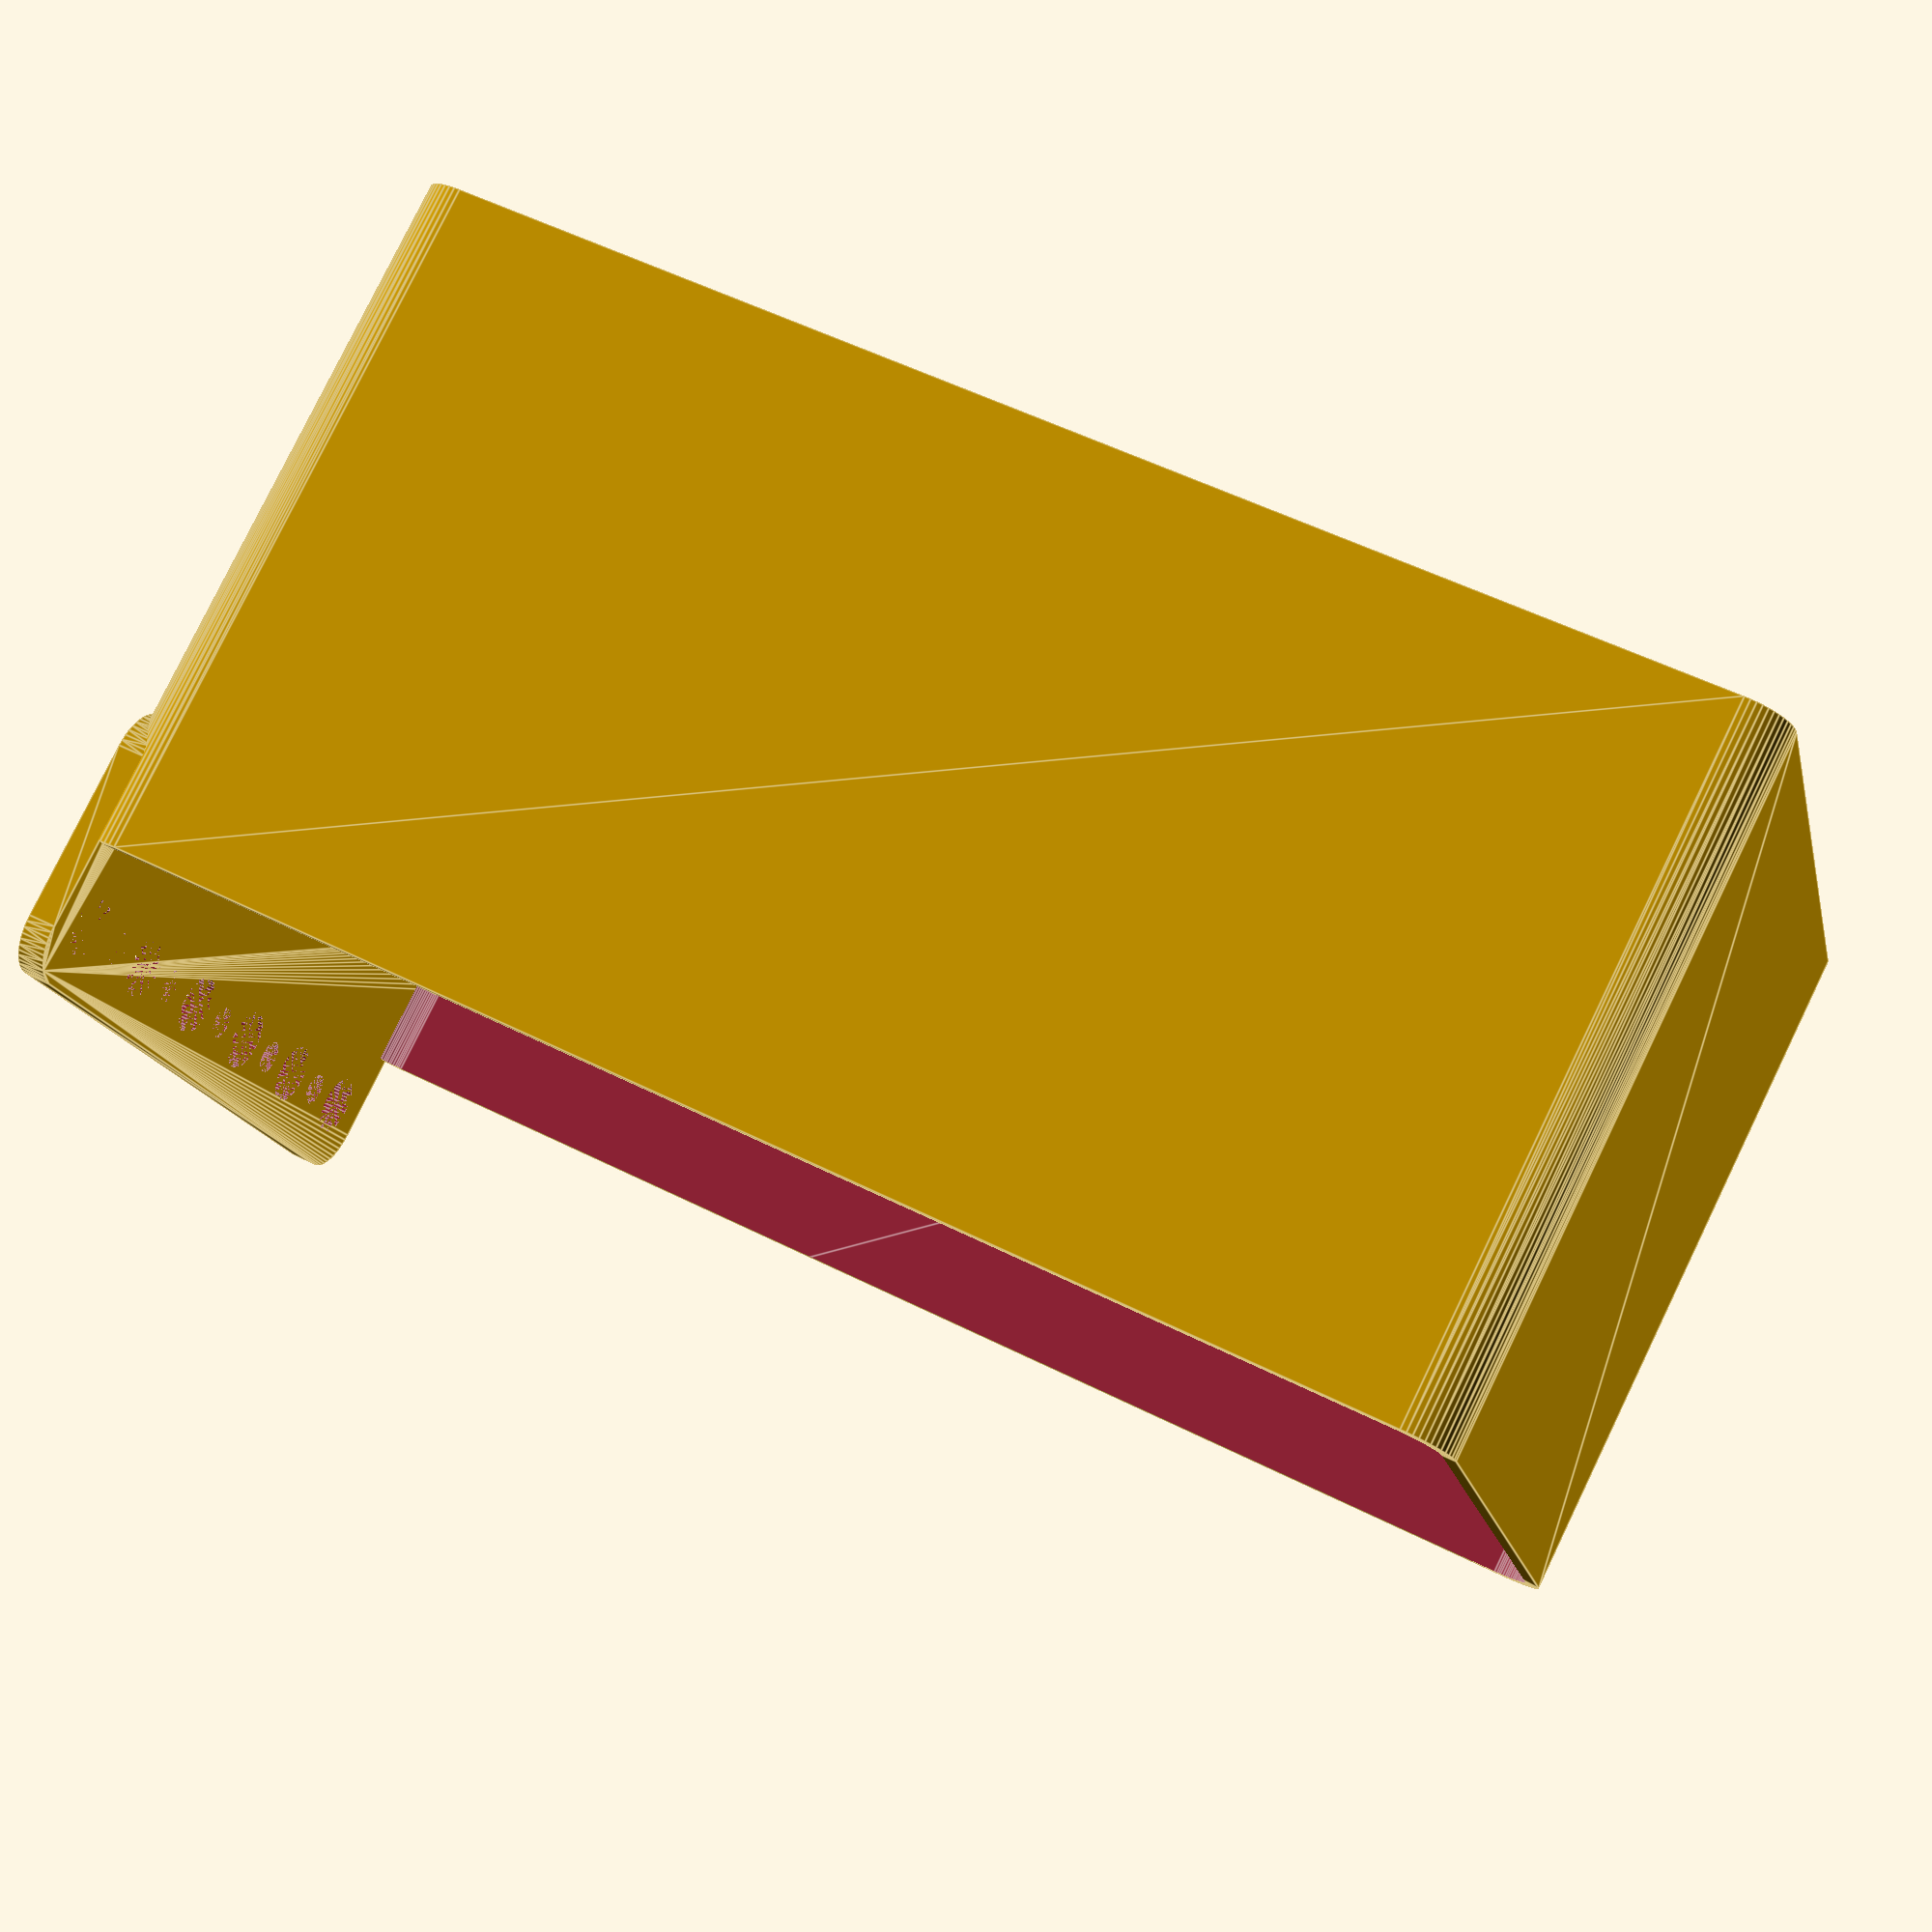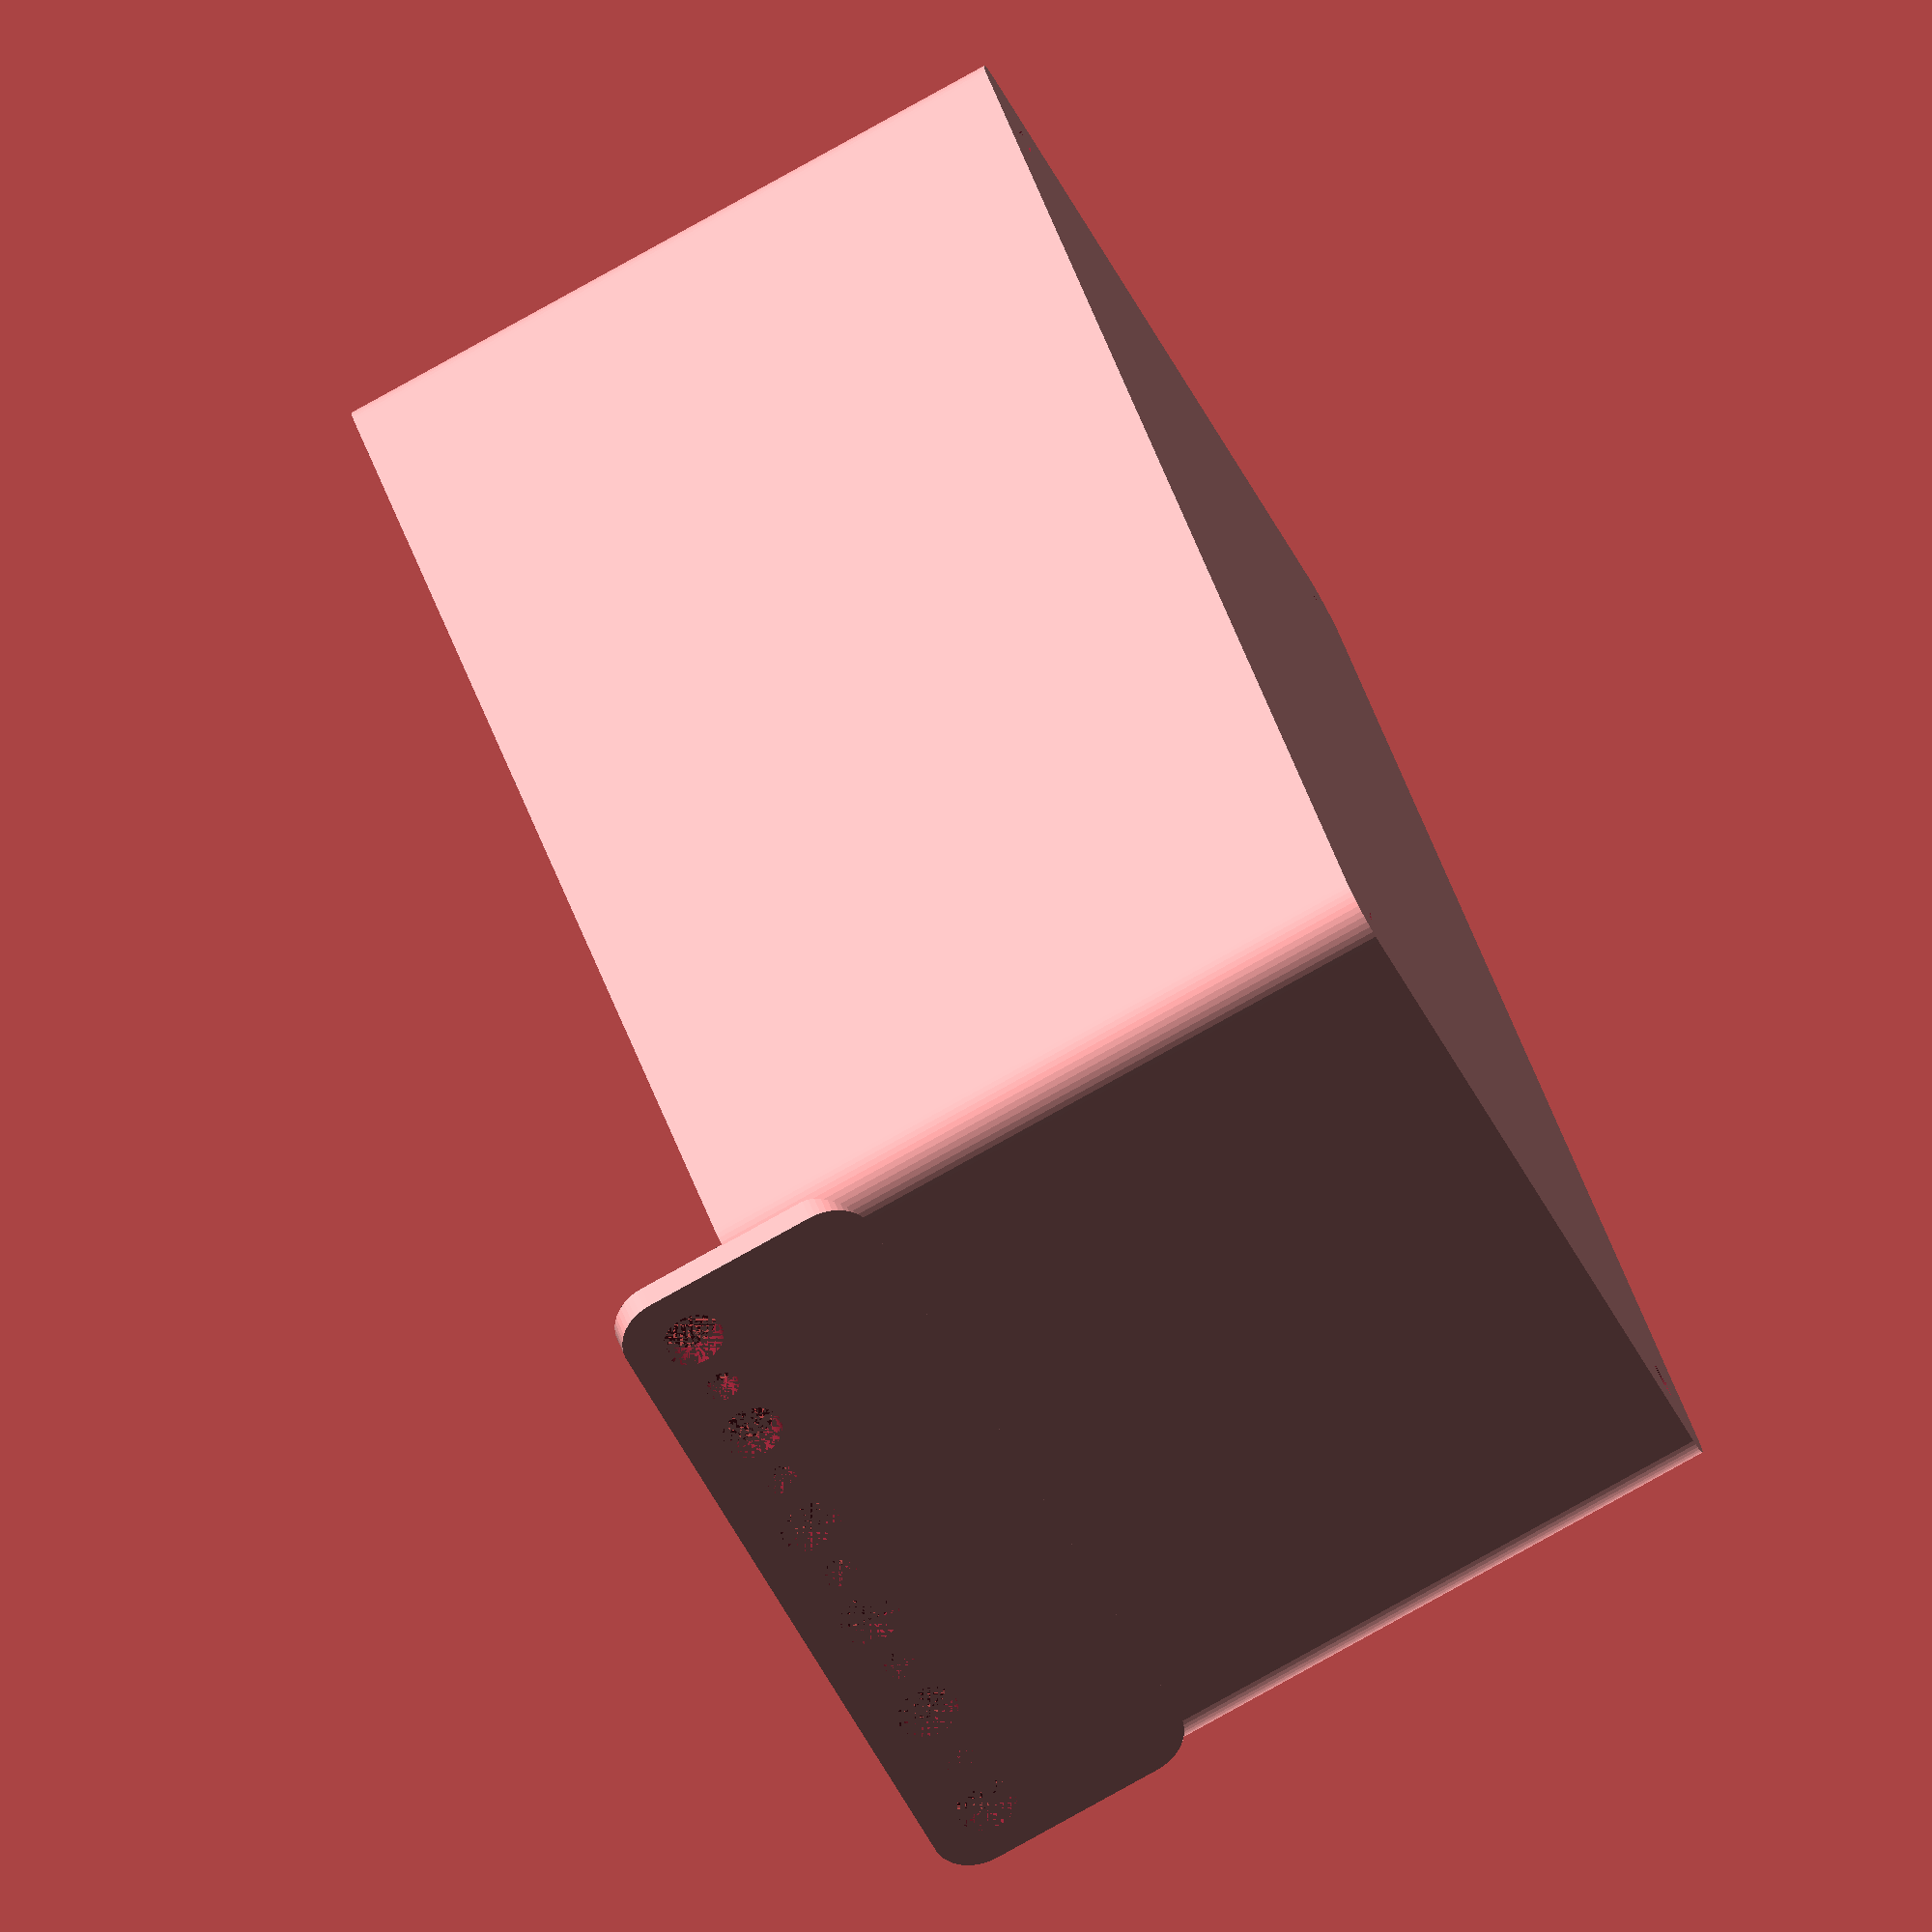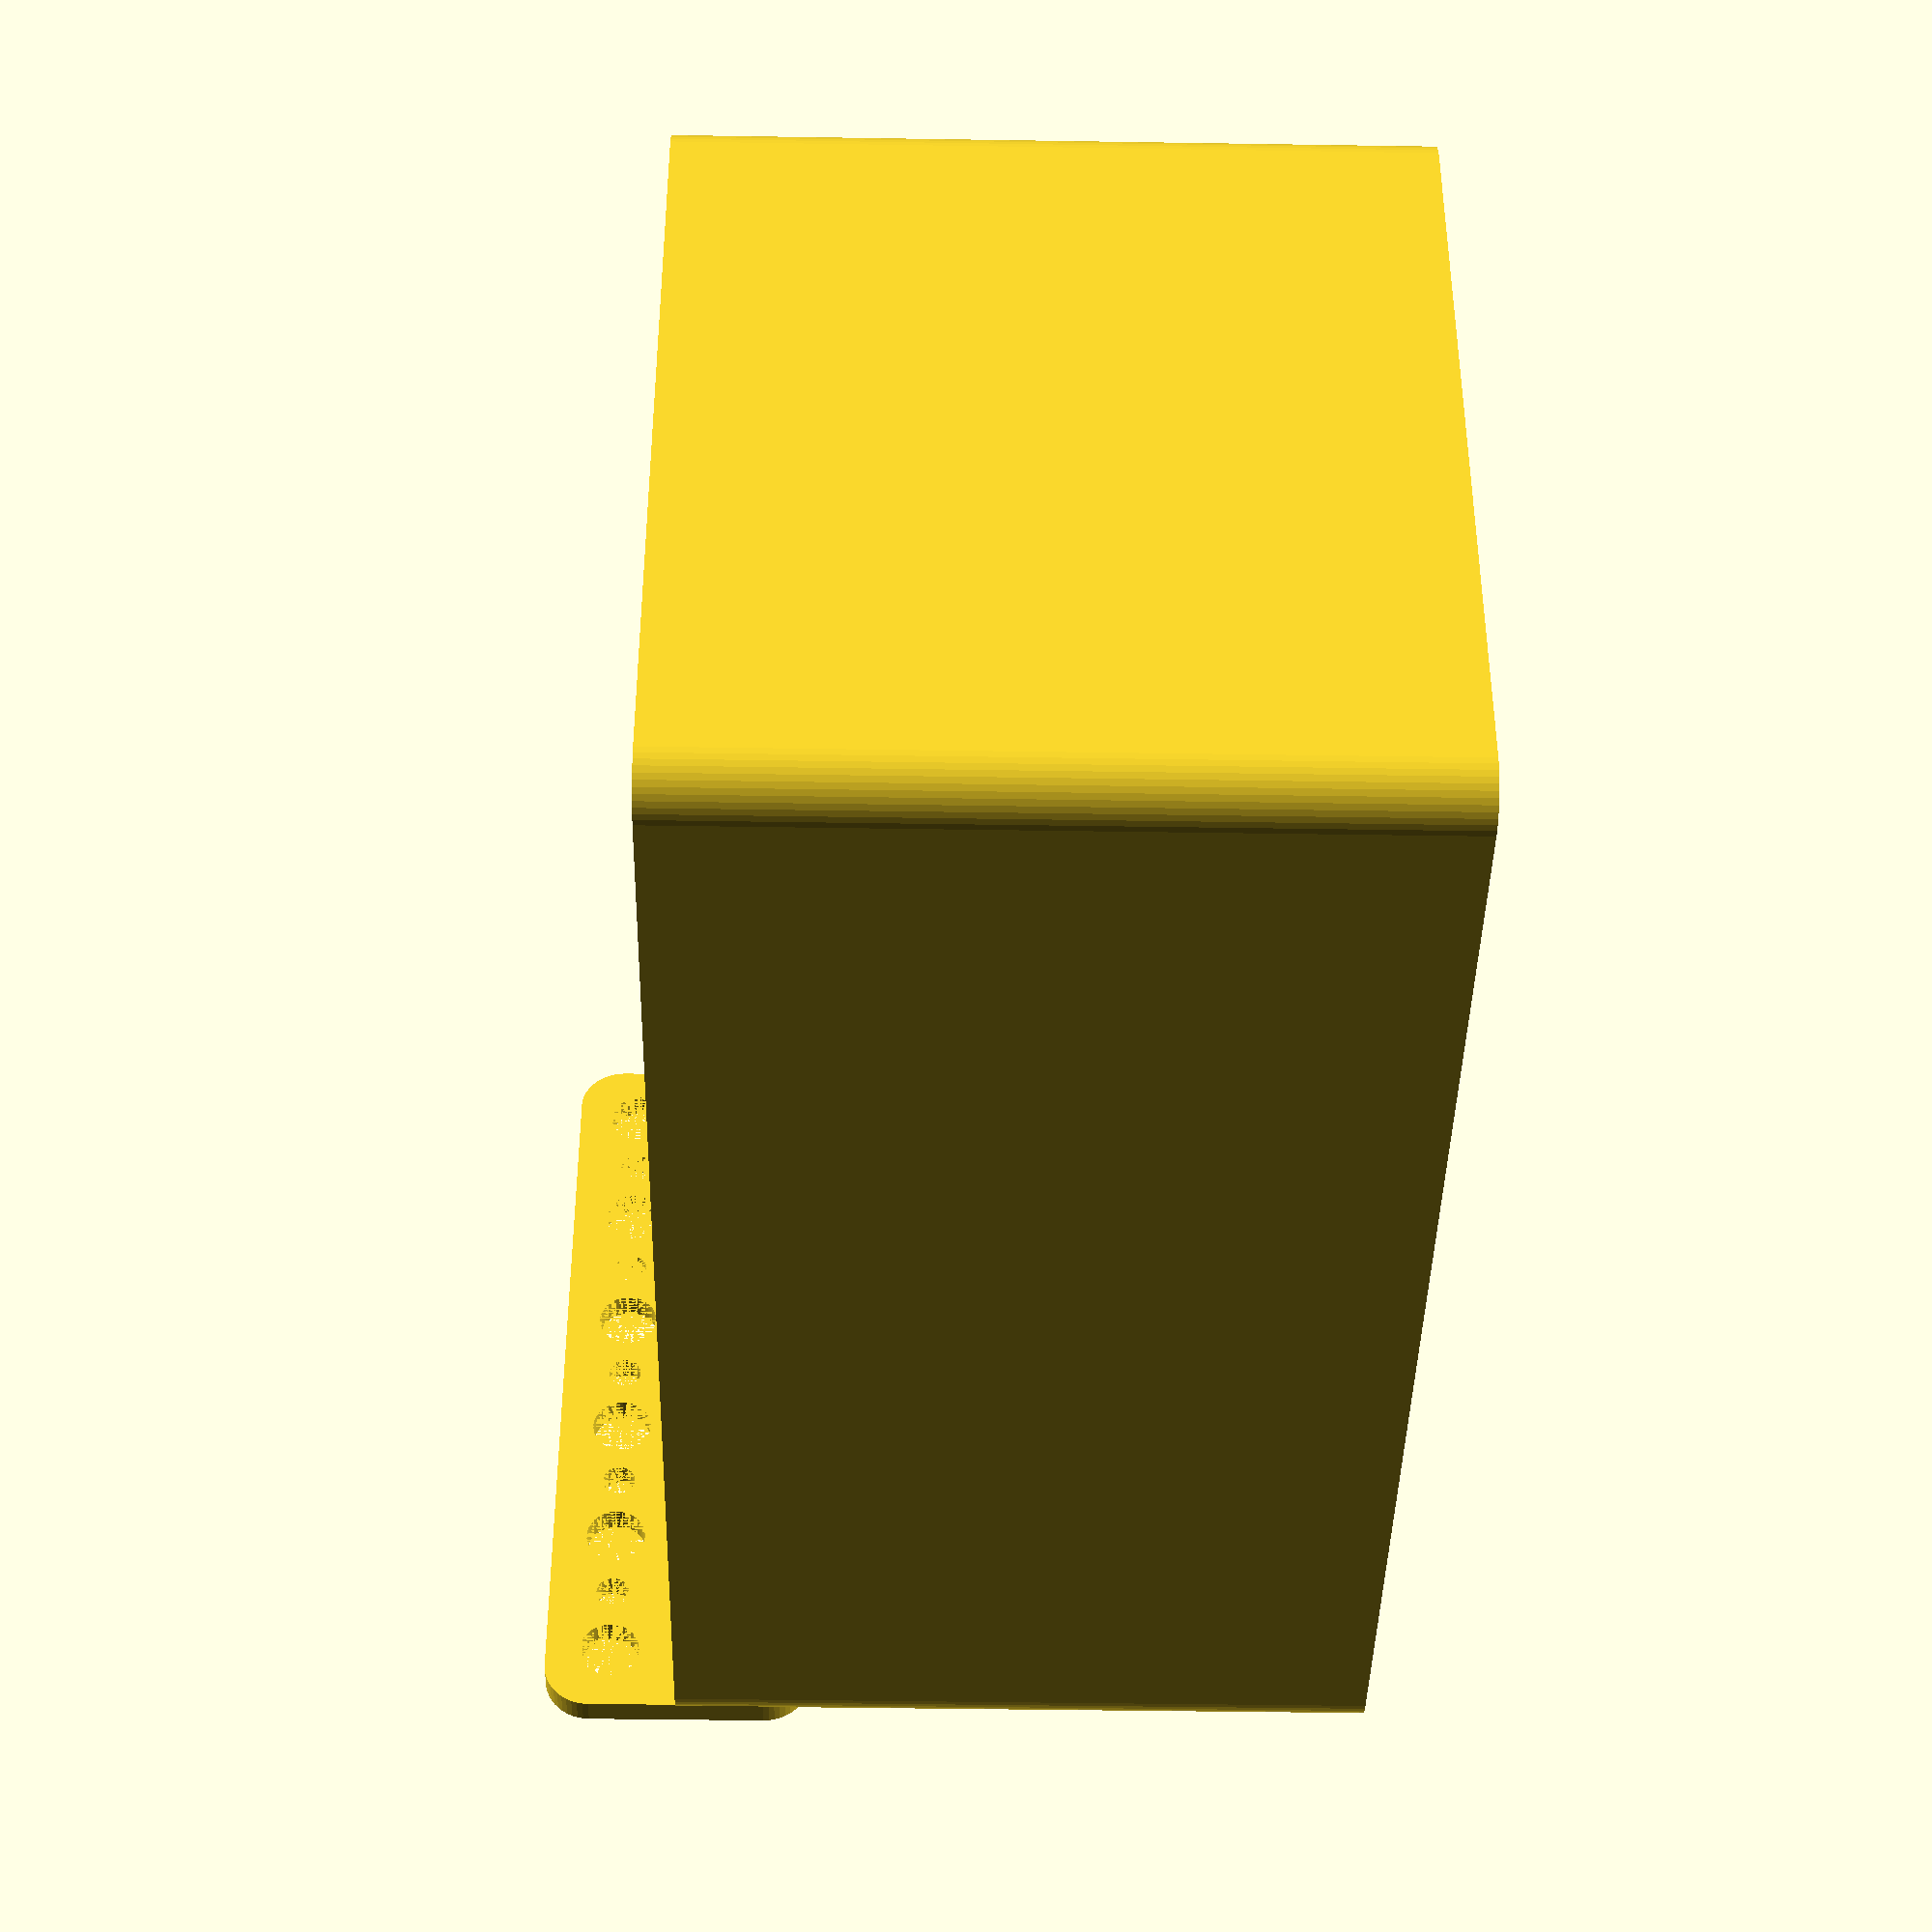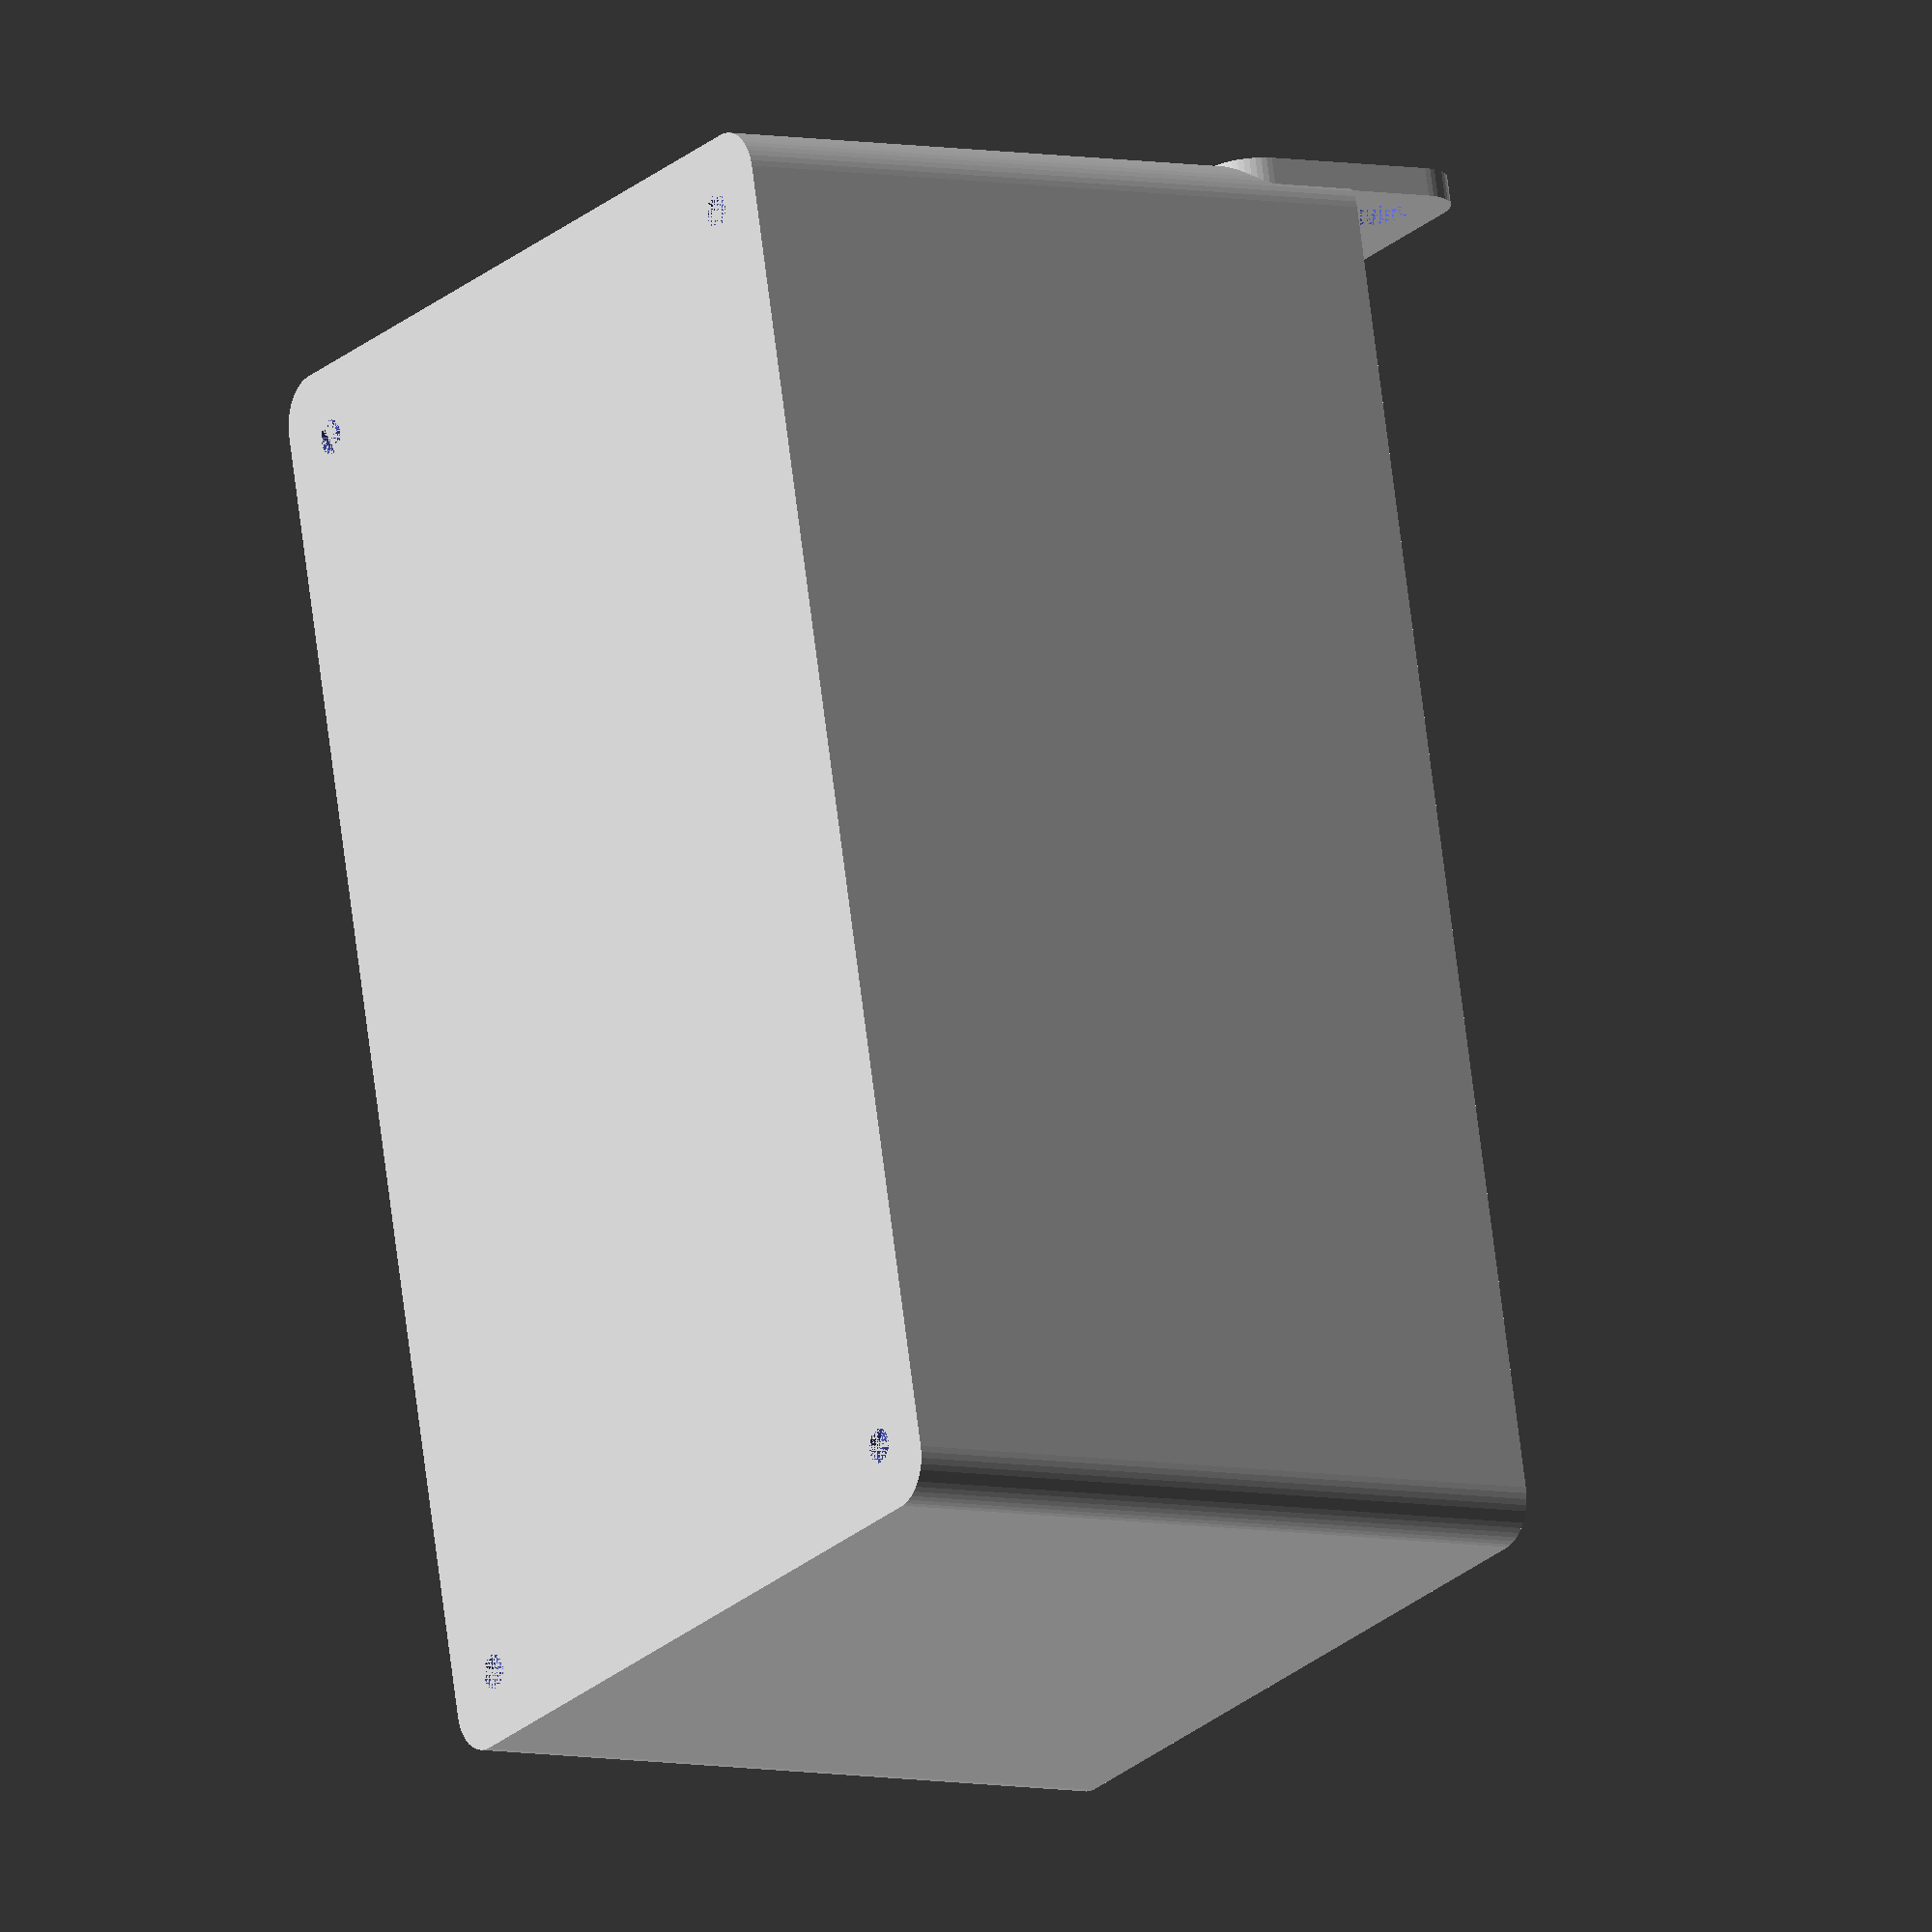
<openscad>
$fn = 50;


difference() {
	union() {
		difference() {
			union() {
				hull() {
					translate(v = [-40.0000000000, 70.0000000000, 0]) {
						cylinder(h = 75, r = 5);
					}
					translate(v = [40.0000000000, 70.0000000000, 0]) {
						cylinder(h = 75, r = 5);
					}
					translate(v = [-40.0000000000, -70.0000000000, 0]) {
						cylinder(h = 75, r = 5);
					}
					translate(v = [40.0000000000, -70.0000000000, 0]) {
						cylinder(h = 75, r = 5);
					}
				}
			}
			union() {
				translate(v = [-37.5000000000, -67.5000000000, 3]) {
					rotate(a = [0, 0, 0]) {
						difference() {
							union() {
								translate(v = [0, 0, -3.0000000000]) {
									cylinder(h = 3, r = 1.5000000000);
								}
								translate(v = [0, 0, -1.9000000000]) {
									cylinder(h = 1.9000000000, r1 = 1.8000000000, r2 = 3.6000000000);
								}
								cylinder(h = 250, r = 3.6000000000);
								translate(v = [0, 0, -3.0000000000]) {
									cylinder(h = 3, r = 1.8000000000);
								}
								translate(v = [0, 0, -3.0000000000]) {
									cylinder(h = 3, r = 1.5000000000);
								}
							}
							union();
						}
					}
				}
				translate(v = [37.5000000000, -67.5000000000, 3]) {
					rotate(a = [0, 0, 0]) {
						difference() {
							union() {
								translate(v = [0, 0, -3.0000000000]) {
									cylinder(h = 3, r = 1.5000000000);
								}
								translate(v = [0, 0, -1.9000000000]) {
									cylinder(h = 1.9000000000, r1 = 1.8000000000, r2 = 3.6000000000);
								}
								cylinder(h = 250, r = 3.6000000000);
								translate(v = [0, 0, -3.0000000000]) {
									cylinder(h = 3, r = 1.8000000000);
								}
								translate(v = [0, 0, -3.0000000000]) {
									cylinder(h = 3, r = 1.5000000000);
								}
							}
							union();
						}
					}
				}
				translate(v = [-37.5000000000, 67.5000000000, 3]) {
					rotate(a = [0, 0, 0]) {
						difference() {
							union() {
								translate(v = [0, 0, -3.0000000000]) {
									cylinder(h = 3, r = 1.5000000000);
								}
								translate(v = [0, 0, -1.9000000000]) {
									cylinder(h = 1.9000000000, r1 = 1.8000000000, r2 = 3.6000000000);
								}
								cylinder(h = 250, r = 3.6000000000);
								translate(v = [0, 0, -3.0000000000]) {
									cylinder(h = 3, r = 1.8000000000);
								}
								translate(v = [0, 0, -3.0000000000]) {
									cylinder(h = 3, r = 1.5000000000);
								}
							}
							union();
						}
					}
				}
				translate(v = [37.5000000000, 67.5000000000, 3]) {
					rotate(a = [0, 0, 0]) {
						difference() {
							union() {
								translate(v = [0, 0, -3.0000000000]) {
									cylinder(h = 3, r = 1.5000000000);
								}
								translate(v = [0, 0, -1.9000000000]) {
									cylinder(h = 1.9000000000, r1 = 1.8000000000, r2 = 3.6000000000);
								}
								cylinder(h = 250, r = 3.6000000000);
								translate(v = [0, 0, -3.0000000000]) {
									cylinder(h = 3, r = 1.8000000000);
								}
								translate(v = [0, 0, -3.0000000000]) {
									cylinder(h = 3, r = 1.5000000000);
								}
							}
							union();
						}
					}
				}
				translate(v = [0, 0, 2.9925000000]) {
					hull() {
						union() {
							translate(v = [-39.5000000000, 69.5000000000, 4]) {
								cylinder(h = 112, r = 4);
							}
							translate(v = [-39.5000000000, 69.5000000000, 4]) {
								sphere(r = 4);
							}
							translate(v = [-39.5000000000, 69.5000000000, 116]) {
								sphere(r = 4);
							}
						}
						union() {
							translate(v = [39.5000000000, 69.5000000000, 4]) {
								cylinder(h = 112, r = 4);
							}
							translate(v = [39.5000000000, 69.5000000000, 4]) {
								sphere(r = 4);
							}
							translate(v = [39.5000000000, 69.5000000000, 116]) {
								sphere(r = 4);
							}
						}
						union() {
							translate(v = [-39.5000000000, -69.5000000000, 4]) {
								cylinder(h = 112, r = 4);
							}
							translate(v = [-39.5000000000, -69.5000000000, 4]) {
								sphere(r = 4);
							}
							translate(v = [-39.5000000000, -69.5000000000, 116]) {
								sphere(r = 4);
							}
						}
						union() {
							translate(v = [39.5000000000, -69.5000000000, 4]) {
								cylinder(h = 112, r = 4);
							}
							translate(v = [39.5000000000, -69.5000000000, 4]) {
								sphere(r = 4);
							}
							translate(v = [39.5000000000, -69.5000000000, 116]) {
								sphere(r = 4);
							}
						}
					}
				}
			}
		}
		union() {
			translate(v = [0, 75.0000000000, 75]) {
				rotate(a = [90, 0, 0]) {
					hull() {
						translate(v = [-39.5000000000, 9.5000000000, 0]) {
							cylinder(h = 3, r = 5);
						}
						translate(v = [39.5000000000, 9.5000000000, 0]) {
							cylinder(h = 3, r = 5);
						}
						translate(v = [-39.5000000000, -9.5000000000, 0]) {
							cylinder(h = 3, r = 5);
						}
						translate(v = [39.5000000000, -9.5000000000, 0]) {
							cylinder(h = 3, r = 5);
						}
					}
				}
			}
		}
	}
	union() {
		translate(v = [0, 0, 2.9925000000]) {
			hull() {
				union() {
					translate(v = [-41.5000000000, 71.5000000000, 2]) {
						cylinder(h = 56, r = 2);
					}
					translate(v = [-41.5000000000, 71.5000000000, 2]) {
						sphere(r = 2);
					}
					translate(v = [-41.5000000000, 71.5000000000, 58]) {
						sphere(r = 2);
					}
				}
				union() {
					translate(v = [41.5000000000, 71.5000000000, 2]) {
						cylinder(h = 56, r = 2);
					}
					translate(v = [41.5000000000, 71.5000000000, 2]) {
						sphere(r = 2);
					}
					translate(v = [41.5000000000, 71.5000000000, 58]) {
						sphere(r = 2);
					}
				}
				union() {
					translate(v = [-41.5000000000, -71.5000000000, 2]) {
						cylinder(h = 56, r = 2);
					}
					translate(v = [-41.5000000000, -71.5000000000, 2]) {
						sphere(r = 2);
					}
					translate(v = [-41.5000000000, -71.5000000000, 58]) {
						sphere(r = 2);
					}
				}
				union() {
					translate(v = [41.5000000000, -71.5000000000, 2]) {
						cylinder(h = 56, r = 2);
					}
					translate(v = [41.5000000000, -71.5000000000, 2]) {
						sphere(r = 2);
					}
					translate(v = [41.5000000000, -71.5000000000, 58]) {
						sphere(r = 2);
					}
				}
			}
		}
		translate(v = [-37.5000000000, 75.0000000000, 82.5000000000]) {
			rotate(a = [90, 0, 0]) {
				cylinder(h = 3, r = 3.2500000000);
			}
		}
		translate(v = [-30.0000000000, 75.0000000000, 82.5000000000]) {
			rotate(a = [90, 0, 0]) {
				cylinder(h = 3, r = 1.8000000000);
			}
		}
		translate(v = [-22.5000000000, 75.0000000000, 82.5000000000]) {
			rotate(a = [90, 0, 0]) {
				cylinder(h = 3, r = 3.2500000000);
			}
		}
		translate(v = [-15.0000000000, 75.0000000000, 82.5000000000]) {
			rotate(a = [90, 0, 0]) {
				cylinder(h = 3, r = 1.8000000000);
			}
		}
		translate(v = [-7.5000000000, 75.0000000000, 82.5000000000]) {
			rotate(a = [90, 0, 0]) {
				cylinder(h = 3, r = 3.2500000000);
			}
		}
		translate(v = [0.0000000000, 75.0000000000, 82.5000000000]) {
			rotate(a = [90, 0, 0]) {
				cylinder(h = 3, r = 1.8000000000);
			}
		}
		translate(v = [7.5000000000, 75.0000000000, 82.5000000000]) {
			rotate(a = [90, 0, 0]) {
				cylinder(h = 3, r = 3.2500000000);
			}
		}
		translate(v = [15.0000000000, 75.0000000000, 82.5000000000]) {
			rotate(a = [90, 0, 0]) {
				cylinder(h = 3, r = 1.8000000000);
			}
		}
		translate(v = [22.5000000000, 75.0000000000, 82.5000000000]) {
			rotate(a = [90, 0, 0]) {
				cylinder(h = 3, r = 3.2500000000);
			}
		}
		translate(v = [30.0000000000, 75.0000000000, 82.5000000000]) {
			rotate(a = [90, 0, 0]) {
				cylinder(h = 3, r = 1.8000000000);
			}
		}
		translate(v = [37.5000000000, 75.0000000000, 82.5000000000]) {
			rotate(a = [90, 0, 0]) {
				cylinder(h = 3, r = 3.2500000000);
			}
		}
		translate(v = [37.5000000000, 75.0000000000, 82.5000000000]) {
			rotate(a = [90, 0, 0]) {
				cylinder(h = 3, r = 3.2500000000);
			}
		}
	}
}
</openscad>
<views>
elev=279.8 azim=256.9 roll=25.9 proj=p view=edges
elev=81.6 azim=213.3 roll=119.0 proj=o view=wireframe
elev=220.7 azim=89.8 roll=91.1 proj=p view=wireframe
elev=186.0 azim=193.2 roll=303.2 proj=o view=solid
</views>
